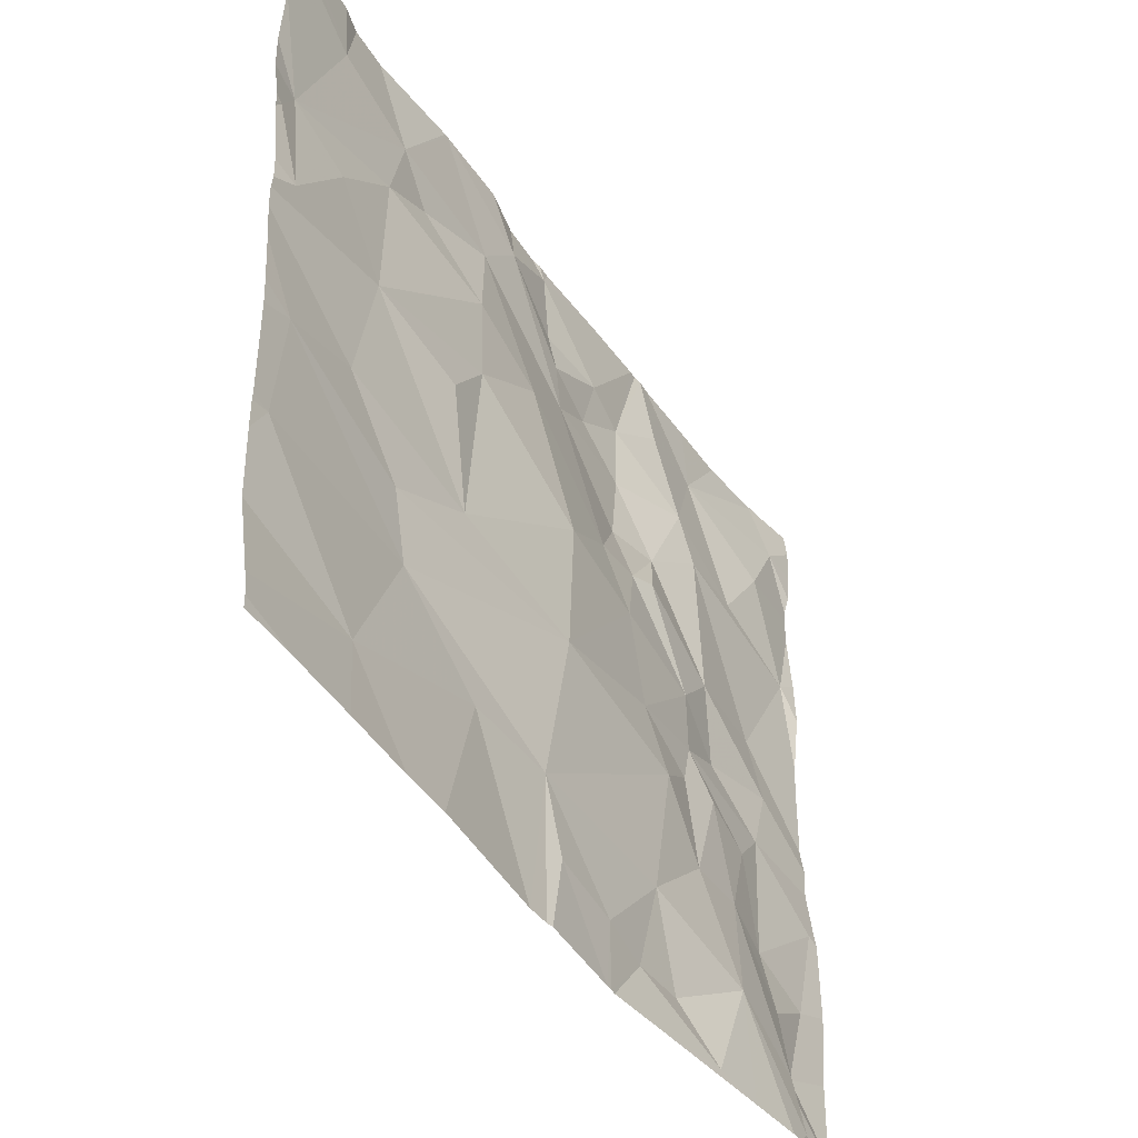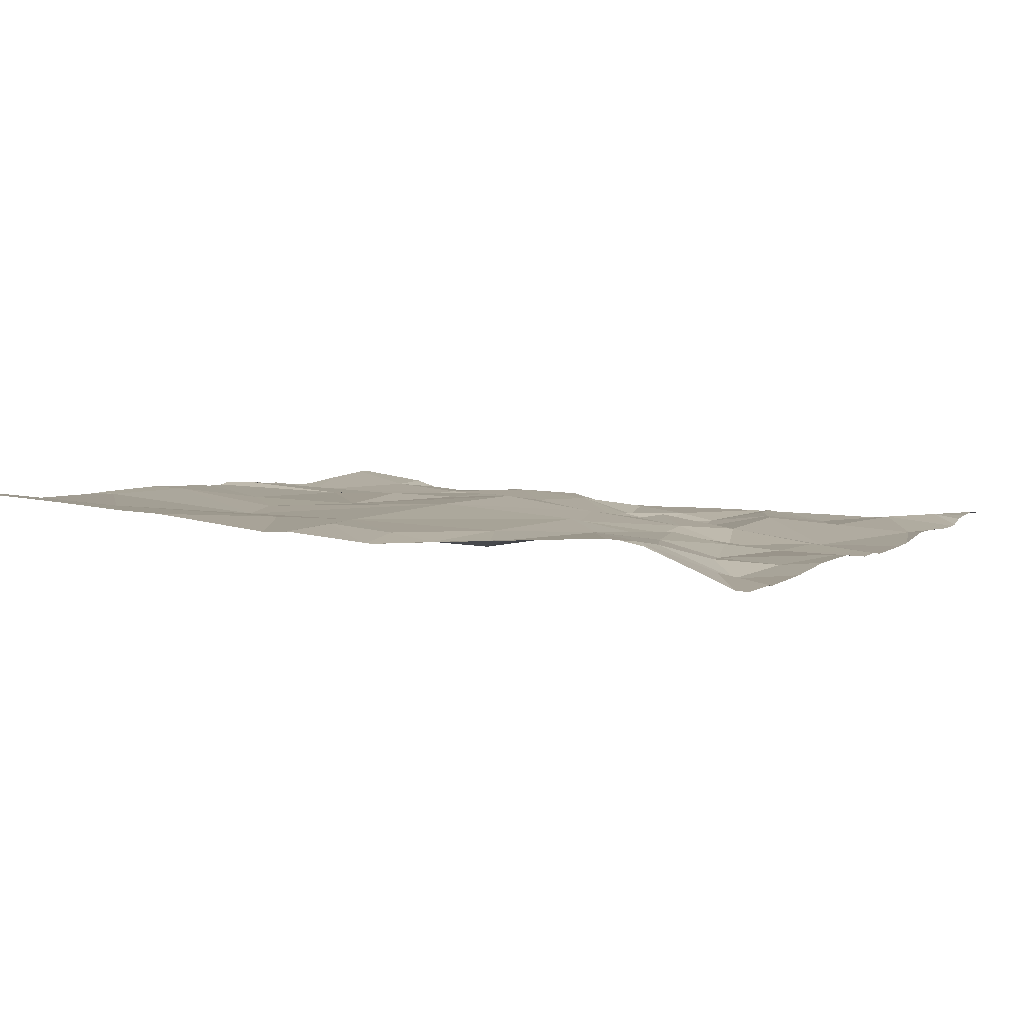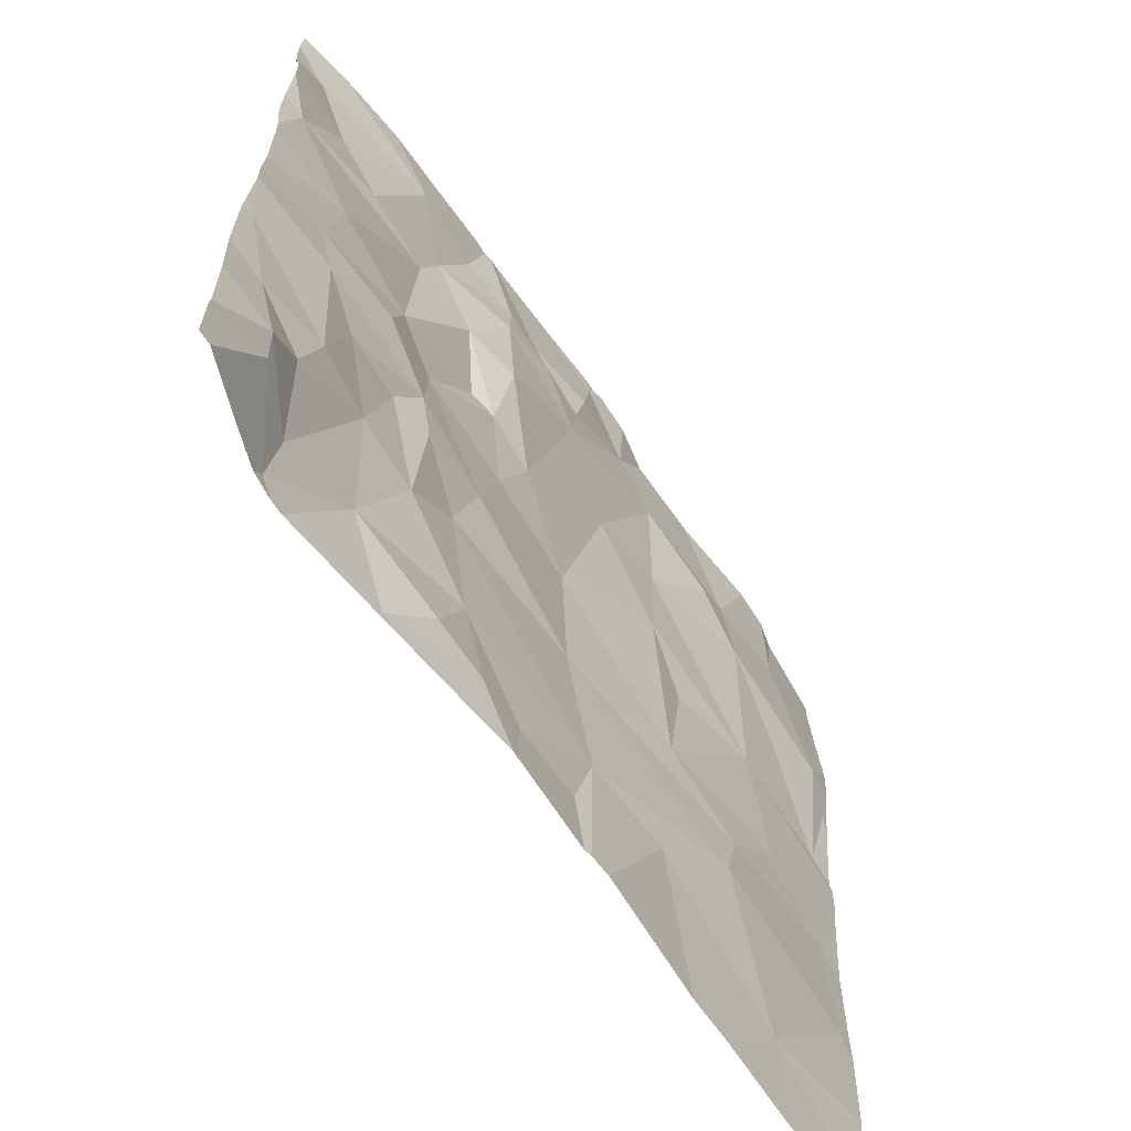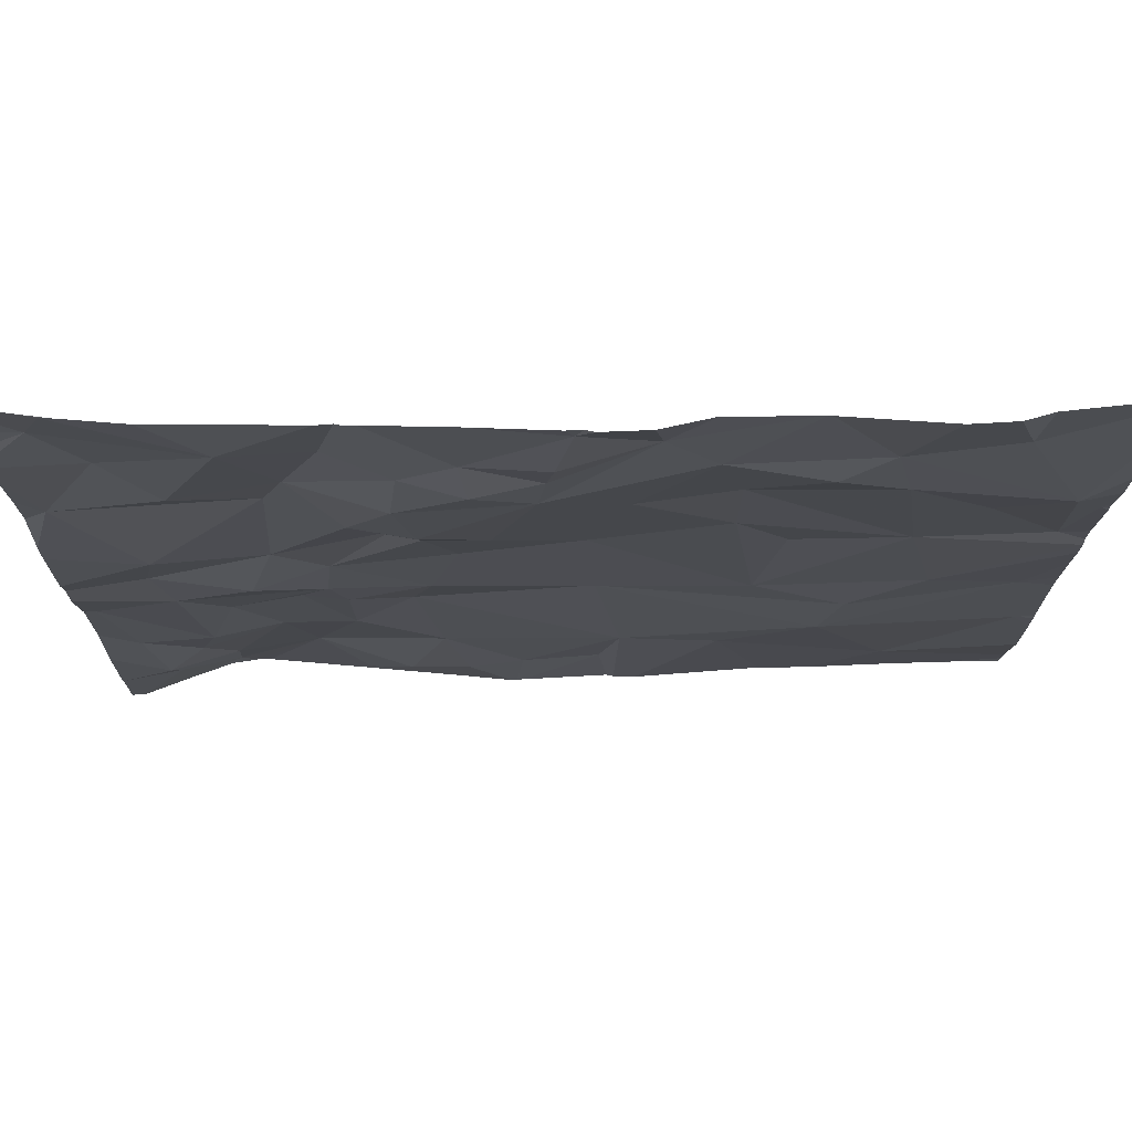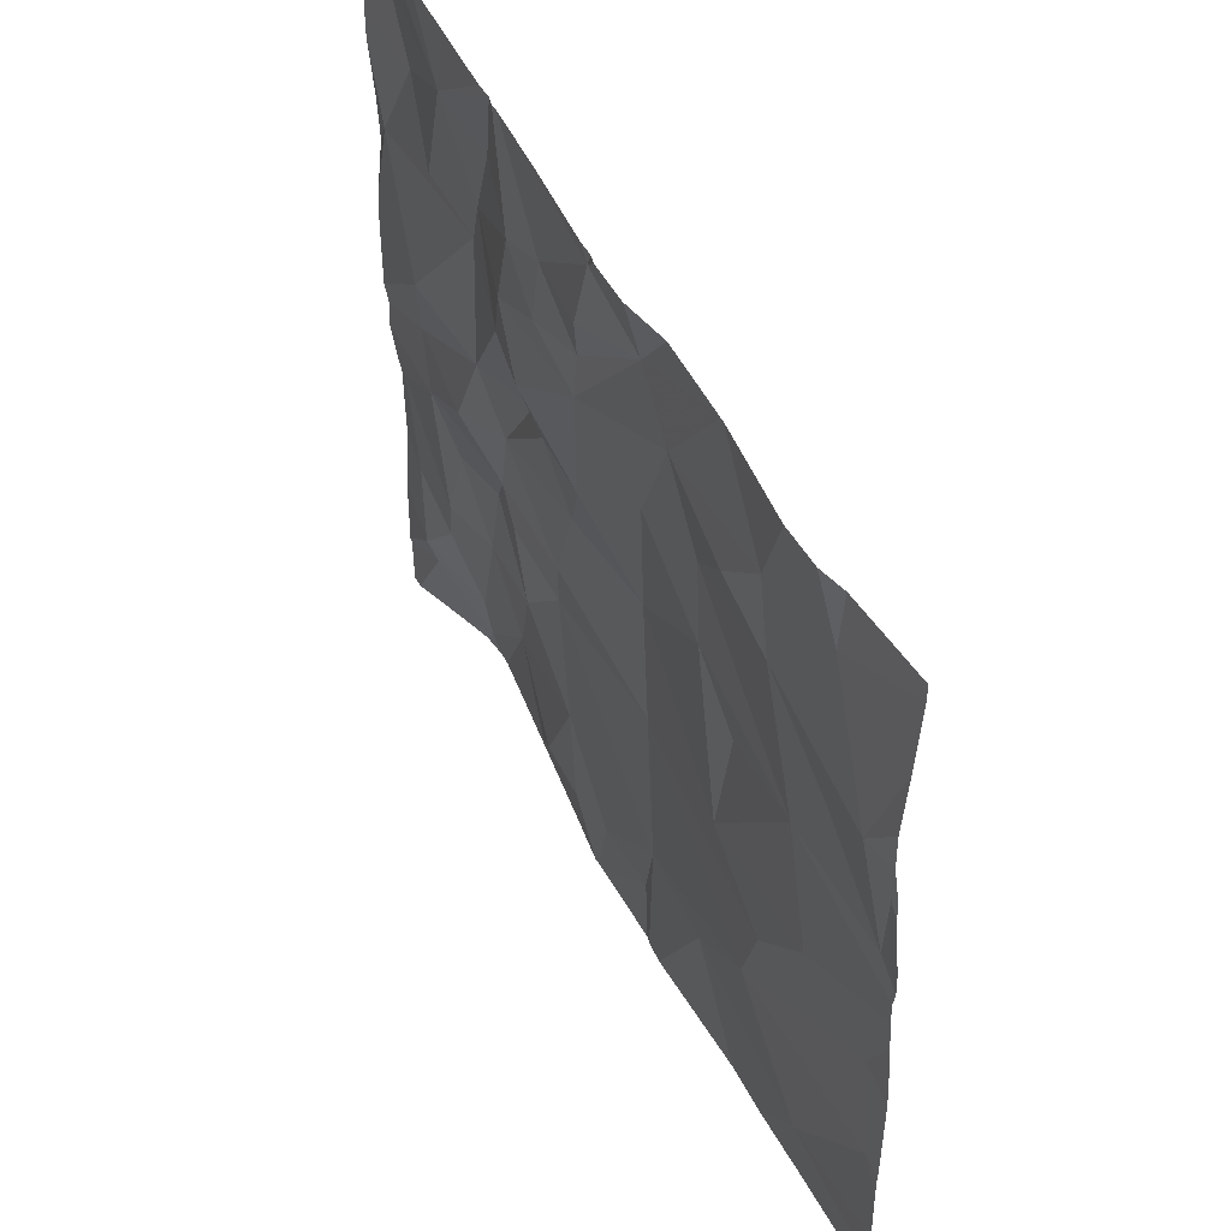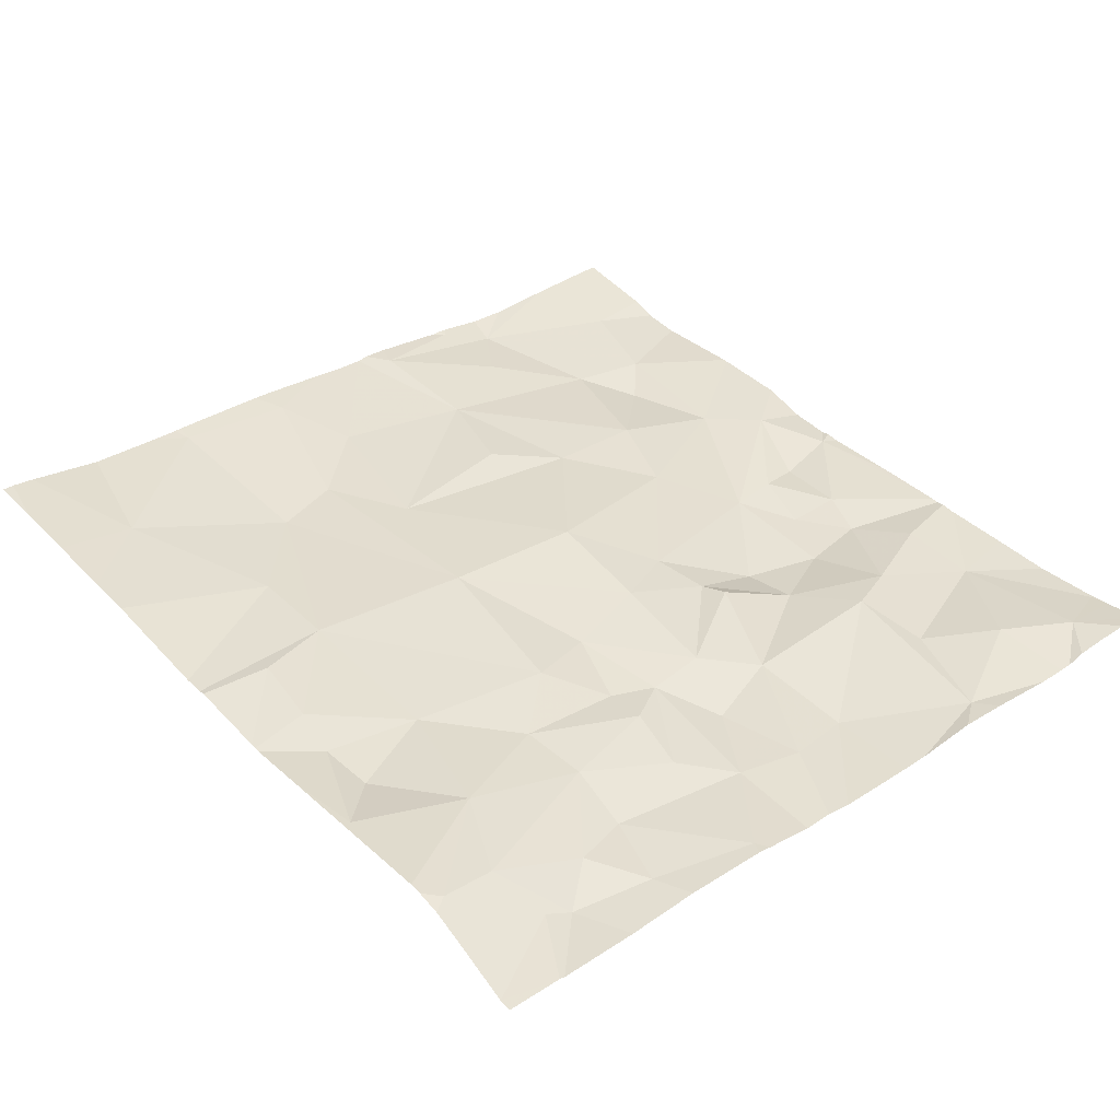
<metadata>
{"format":"obj","ext":"obj","renderer":"f3d","projection":"perspective","resolution":1024,"background":"white","views":[{"elev":-44.5,"azim":-56.4,"up":"+Y"},{"elev":5.2,"azim":26.5,"up":"+Z"},{"elev":-65.4,"azim":126.6,"up":"+Y"},{"elev":72.9,"azim":-178.7,"up":"+Y"},{"elev":50.4,"azim":-114.4,"up":"+Y"},{"elev":37.4,"azim":50.7,"up":"+Z"}]}
</metadata>
<code>
v -148 257 483.3
v -148.3 257.1 483.3
v -148.3 257.3 483.3
v -147.4 258.7 483.2
v -148.3 256.9 483.3
v -148.3 256.9 483.3
v -147.7 258.7 483.2
v -147.6 257.2 483.3
v -147.7 258.7 483.2
v -147.7 258.7 483.2
v -147.9 258.7 483.2
v -147.5 258.7 483.2
v -146.8 256.9 483.3
v -146.9 257 483.3
v -146.7 257.1 483.3
v -147.3 257 483.3
v -147.4 257.2 483.3
v -147.2 257 483.3
v -147.1 257 483.3
v -147 257.2 483.3
v -146.5 256.9 483.3
v -148.2 258.7 483.3
v -148 258.7 483.2
v -147.4 256.8 483.3
v -146.4 257.1 483.2
v -146.7 256.8 483.3
v -146.4 257 483.2
v -146.5 257 483.3
v -146.5 257.2 483.2
v -146.7 257.3 483.3
v -148 257.7 483.3
v -148.3 257.8 483.3
v -148.3 257.9 483.3
v -148.2 257.3 483.3
v -148.3 257.3 483.3
v -148.3 257.6 483.3
v -148.2 257.6 483.3
v -148.3 257.8 483.3
v -148.3 257.3 483.3
v -148.3 257.6 483.3
v -147.7 257.6 483.3
v -147.9 257.5 483.3
v -147.8 257.4 483.3
v -147.9 258 483.3
v -147.3 257.5 483.3
v -147.6 258.1 483.3
v -147.3 257.8 483.3
v -146.8 257.8 483.2
v -146.8 257.7 483.2
v -147 257.6 483.3
v -146.8 257.3 483.3
v -146.7 257.6 483.2
v -146.8 257.6 483.2
v -146.9 257.5 483.3
v -146.7 257.9 483.2
v -146.6 257.7 483.2
v -147.1 257.8 483.3
v -147 258 483.2
v -147.1 258 483.2
v -147 256.8 483.3
v -147.4 256.8 483.3
v -146.3 257.5 483.2
v -146.4 257.8 483.2
v -146.5 257.9 483.2
v -146.3 257.3 483.2
v -146.5 257.6 483.2
v -146.6 257.5 483.2
v -146.5 257.3 483.2
v -148.3 257.9 483.3
v -148.2 258 483.3
v -148.3 258 483.3
v -148.3 258.2 483.3
v -148.3 258.2 483.3
v -148.3 258.2 483.3
v -148.3 258.2 483.3
v -148.3 258.3 483.3
v -148.2 258.3 483.2
v -148.3 258.4 483.3
v -148.3 258.5 483.3
v -148.1 258.2 483.3
v -147.9 258.4 483.2
v -147.7 257.9 483.3
v -147.7 258.4 483.2
v -147.5 258.5 483.2
v -147.6 258.3 483.3
v -147.8 258.5 483.2
v -147.4 258.2 483.2
v -146.5 258.3 483.2
v -146.8 258.4 483.2
v -146.7 258.6 483.2
v -147 258.4 483.2
v -147 258.5 483.2
v -146.9 258.2 483.2
v -146.7 258.3 483.2
v -147.2 258.3 483.2
v -146.9 258 483.2
v -147.2 258.5 483.2
v -147.1 258.5 483.2
v -147.1 258.4 483.2
v -147 258.2 483.2
v -146.8 258.6 483.2
v -147.4 258.6 483.2
v -146.3 258.2 483.2
v -148 256.8 483.3
v -148.1 256.8 483.3
v -146.4 258.4 483.2
v -148.3 256.8 483.3
v -147.8 256.8 483.3
v -147.7 256.8 483.3
v -146.3 258.6 483.2
v -147.4 256.8 483.3
v -148.1 258.6 483.2
v -148.3 258.7 483.3
v -147.3 258.7 483.2
v -147.3 258.5 483.2
v -148.2 256.8 483.3
v -146.4 258.7 483.2
v -146.3 257.2 483.2
v -146.3 257 483.2
v -146.3 257 483.2
v -148.3 258.7 483.3
v -146.3 257.5 483.2
v -146.3 257.5 483.2
v -146.3 257.8 483.2
v -146.3 257.7 483.2
v -146.3 257.3 483.2
v -146.3 257.6 483.2
v -146.3 257.2 483.2
v -146.3 257.9 483.2
v -146.3 258.5 483.2
v -146.3 258.5 483.2
v -146.3 258.4 483.2
v -146.3 258.3 483.2
v -146.3 258 483.2
v -146.3 258.1 483.2
v -146.3 258.5 483.2
v -146.3 258.6 483.2
v -146.3 258.7 483.2
v -147.2 256.8 483.3
v -147.2 256.8 483.3
v -147.1 256.8 483.3
v -146.4 256.8 483.3
v -146.5 256.8 483.3
v -146.5 256.8 483.3
v -146.3 256.8 483.2
v -146.6 256.8 483.3
v -146.3 256.8 483.2
v -146.3 256.8 483.2
v -148.1 258.7 483.2
v -147.3 258.7 483.2
v -146.9 258.7 483.2
v -146.9 258.7 483.2
v -146.7 258.7 483.2
v -146.6 258.7 483.2
v -146.9 258.7 483.2
v -147.1 258.7 483.2
v -146.9 258.7 483.2
v -147.3 258.7 483.2
v -147.3 258.7 483.2
v -146.4 258.7 483.2
v -146.4 258.7 483.2
v -146.3 258.7 483.2
v -146.3 258.7 483.2
f 2 1 3
f 6 5 116
f 6 1 2
f 1 6 105
f 153 90 154
f 109 1 108
f 152 90 153
f 15 14 13
f 16 17 61
f 18 16 139
f 19 14 20
f 15 20 14
f 17 16 18
f 13 14 19
f 60 19 141
f 18 19 20
f 19 18 140
f 151 101 90
f 28 27 25
f 150 114 158
f 119 27 120
f 25 29 28
f 28 15 21
f 28 21 27
f 30 15 28
f 27 21 142
f 15 13 26
f 144 15 146
f 32 31 33
f 35 34 36
f 38 37 31
f 3 34 39
f 39 34 35
f 40 37 38
f 36 37 40
f 34 37 36
f 42 41 31
f 43 8 17
f 37 42 31
f 1 8 43
f 34 1 43
f 43 42 37
f 17 8 111
f 44 31 41
f 38 31 32
f 34 43 37
f 1 34 3
f 43 17 45
f 47 46 41
f 45 41 42
f 45 42 43
f 49 48 50
f 51 30 52
f 52 53 51
f 30 51 15
f 53 50 54
f 55 48 56
f 47 45 57
f 51 53 54
f 45 54 50
f 57 48 58
f 49 53 52
f 45 47 41
f 20 17 18
f 49 56 48
f 51 20 15
f 51 54 20
f 50 57 45
f 45 17 54
f 17 20 54
f 49 50 53
f 48 57 50
f 59 47 57
f 143 21 144
f 124 63 125
f 122 65 126
f 56 63 55
f 28 29 30
f 66 62 123
f 25 65 29
f 52 30 67
f 68 67 30
f 56 49 66
f 62 68 65
f 62 66 68
f 66 67 68
f 65 25 118
f 149 112 23
f 68 29 65
f 125 66 127
f 30 29 68
f 52 67 49
f 67 66 49
f 56 66 63
f 33 44 69
f 69 70 71
f 71 70 72
f 74 73 75
f 72 73 74
f 75 73 76
f 76 77 78
f 78 77 79
f 73 77 76
f 70 73 72
f 31 44 33
f 80 44 81
f 80 77 70
f 46 82 41
f 84 83 85
f 85 81 44
f 85 83 81
f 73 70 77
f 83 84 86
f 81 83 86
f 77 80 81
f 77 81 86
f 44 70 69
f 85 44 46
f 70 44 80
f 41 82 44
f 47 87 46
f 44 82 46
f 46 87 85
f 85 87 84
f 89 88 90
f 92 91 89
f 94 93 55
f 95 87 59
f 91 93 89
f 96 93 58
f 98 97 99
f 93 94 89
f 55 93 96
f 48 55 96
f 95 99 97
f 96 58 48
f 59 57 58
f 93 100 58
f 91 92 99
f 89 101 92
f 100 93 91
f 100 59 58
f 84 95 102
f 95 84 87
f 91 99 95
f 59 100 95
f 100 91 95
f 47 59 87
f 94 88 89
f 92 98 99
f 95 97 102
f 64 103 94
f 55 64 94
f 106 88 103
f 130 106 131
f 142 21 143
f 141 19 140
f 88 94 103
f 103 64 129
f 55 63 64
f 131 103 132
f 23 112 11
f 88 106 90
f 121 112 22
f 79 77 112
f 79 112 113
f 84 102 10
f 86 84 9
f 112 86 11
f 112 77 86
f 4 114 150
f 101 89 90
f 151 90 152
f 114 98 155
f 92 101 151
f 114 115 98
f 97 115 102
f 155 92 157
f 102 115 114
f 115 97 98
f 106 110 90
f 90 110 117
f 140 18 139
f 139 16 24
f 154 117 160
f 162 138 163
f 118 25 119
f 11 86 7
f 119 25 27
f 24 16 61
f 120 27 145
f 61 17 111
f 7 86 9
f 122 62 65
f 123 62 122
f 60 13 19
f 124 64 63
f 125 63 66
f 26 13 60
f 126 65 128
f 127 66 123
f 9 84 10
f 128 65 118
f 129 64 124
f 108 1 104
f 130 110 106
f 109 8 1
f 10 102 12
f 131 106 103
f 132 103 133
f 4 102 114
f 111 8 109
f 133 103 135
f 134 103 129
f 135 103 134
f 104 1 105
f 136 110 130
f 105 6 116
f 161 110 162
f 116 5 107
f 137 110 136
f 138 110 137
f 12 102 4
f 144 21 15
f 145 27 142
f 22 112 149
f 146 15 26
f 121 113 112
f 147 120 145
f 148 120 147
f 154 90 117
f 155 98 92
f 156 114 155
f 157 92 151
f 158 114 159
f 159 114 156
f 160 117 161
f 161 117 110
f 162 110 138

</code>
